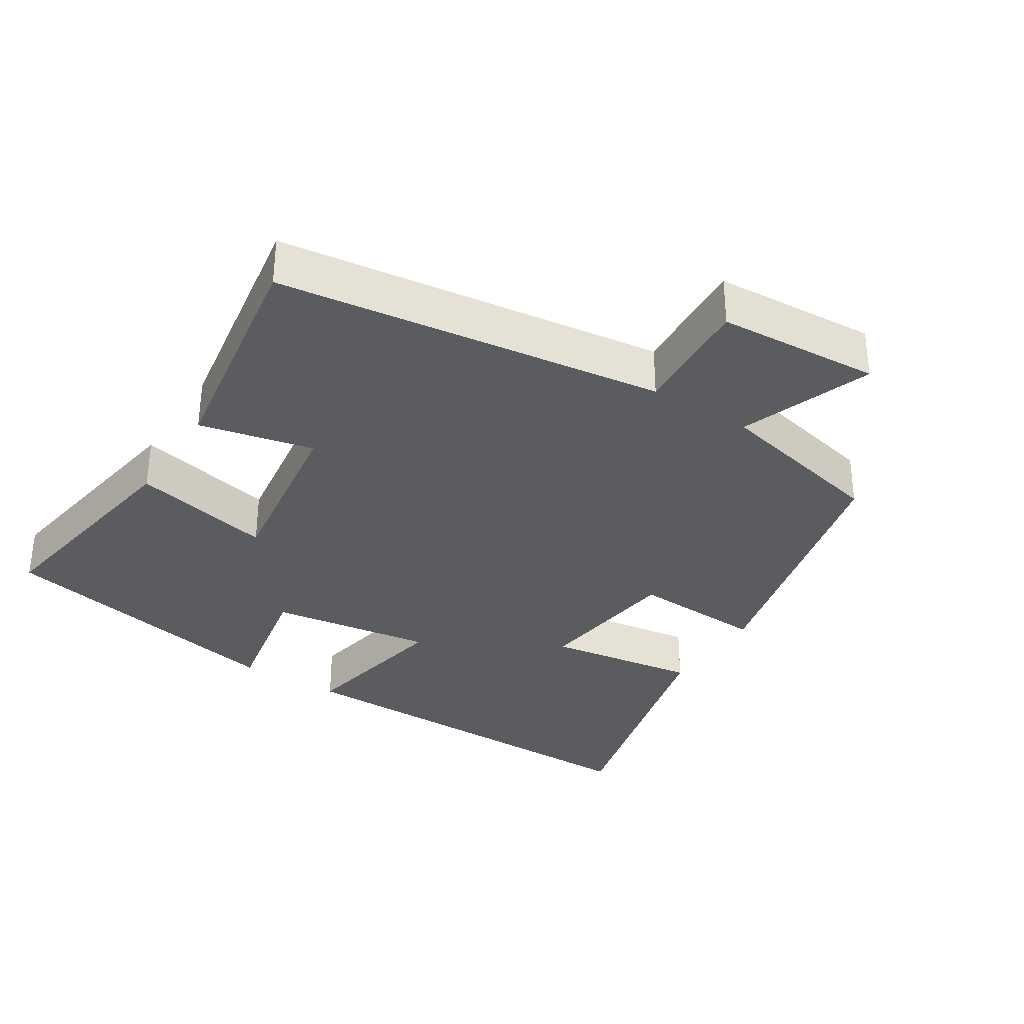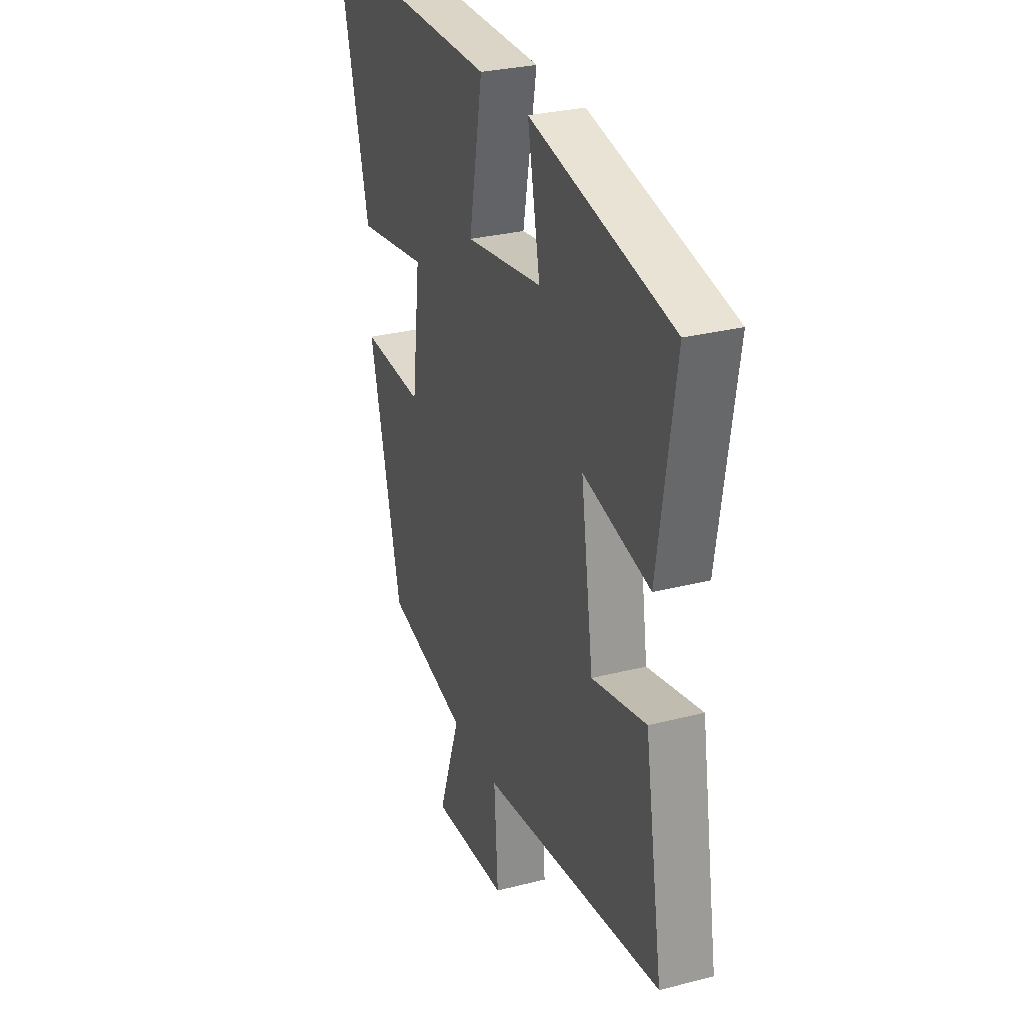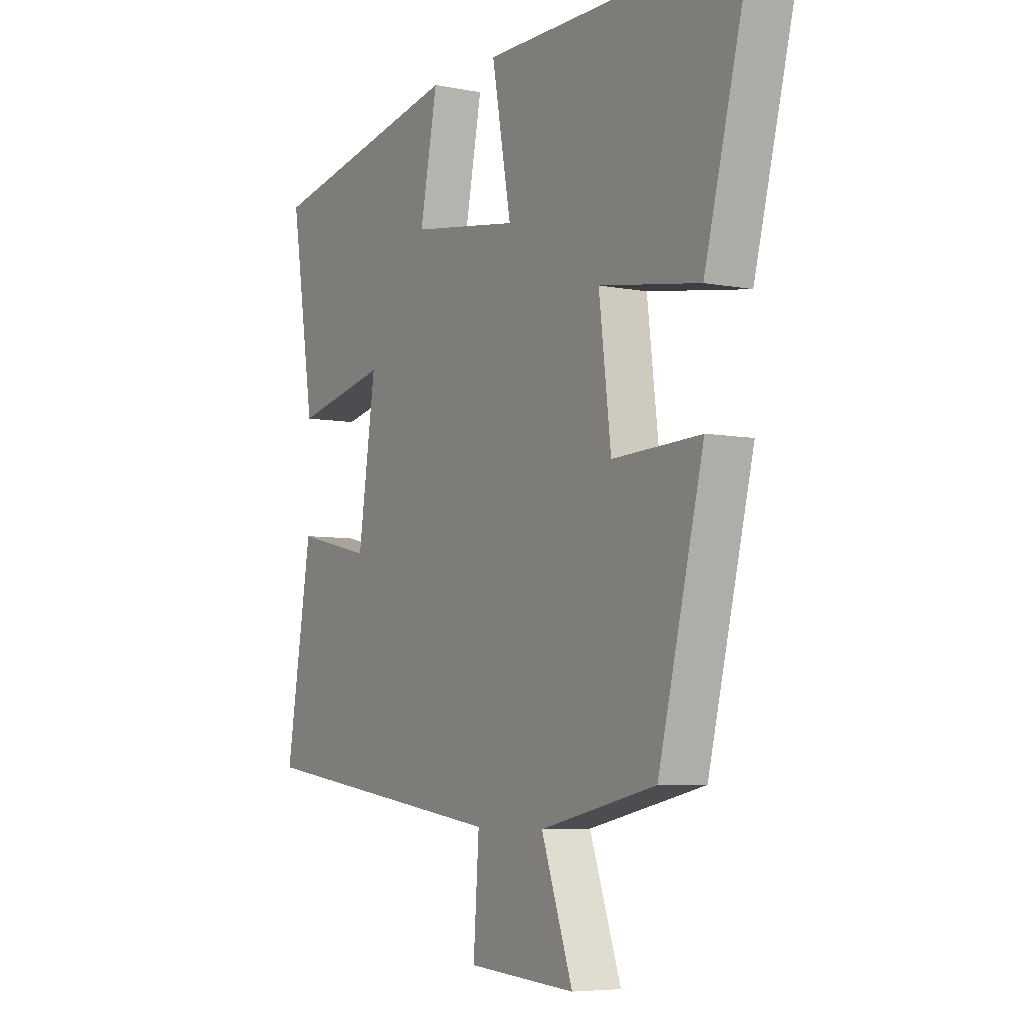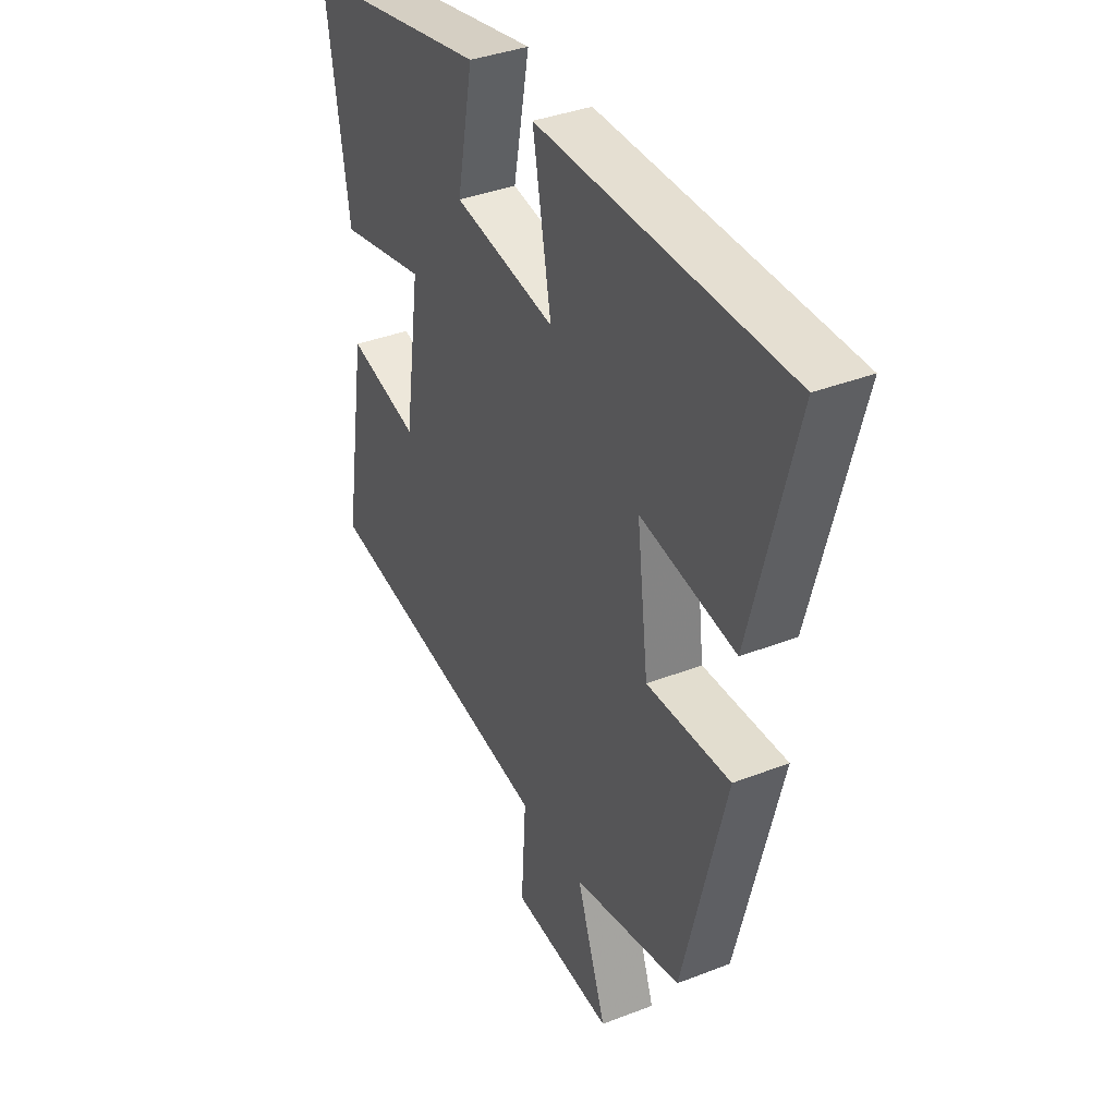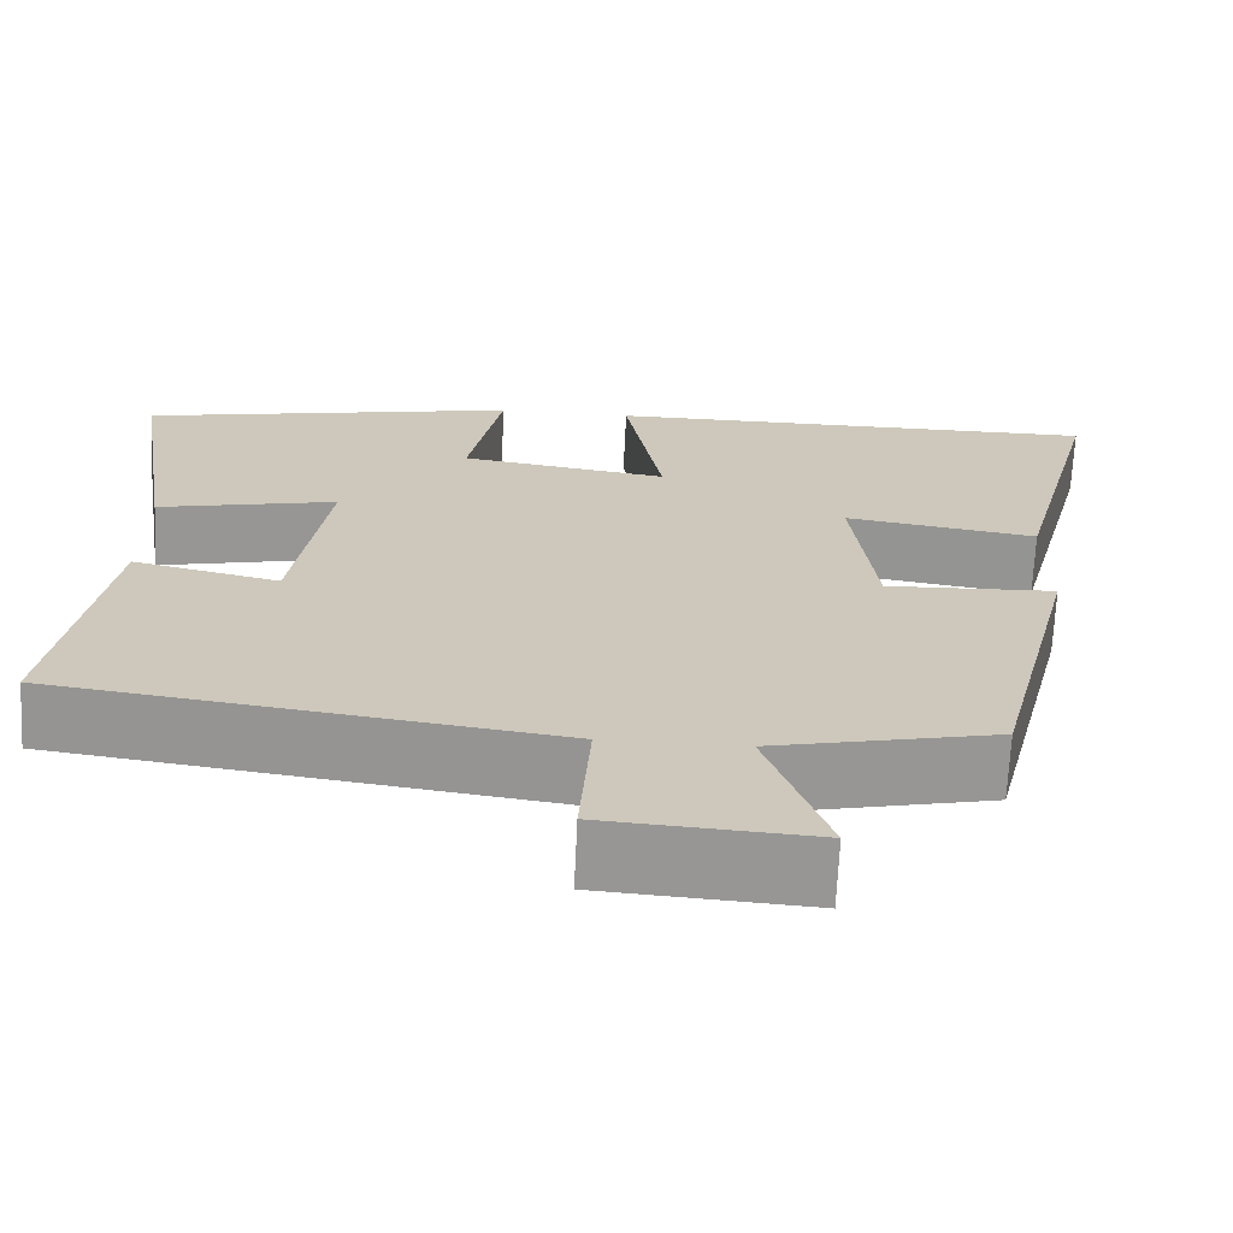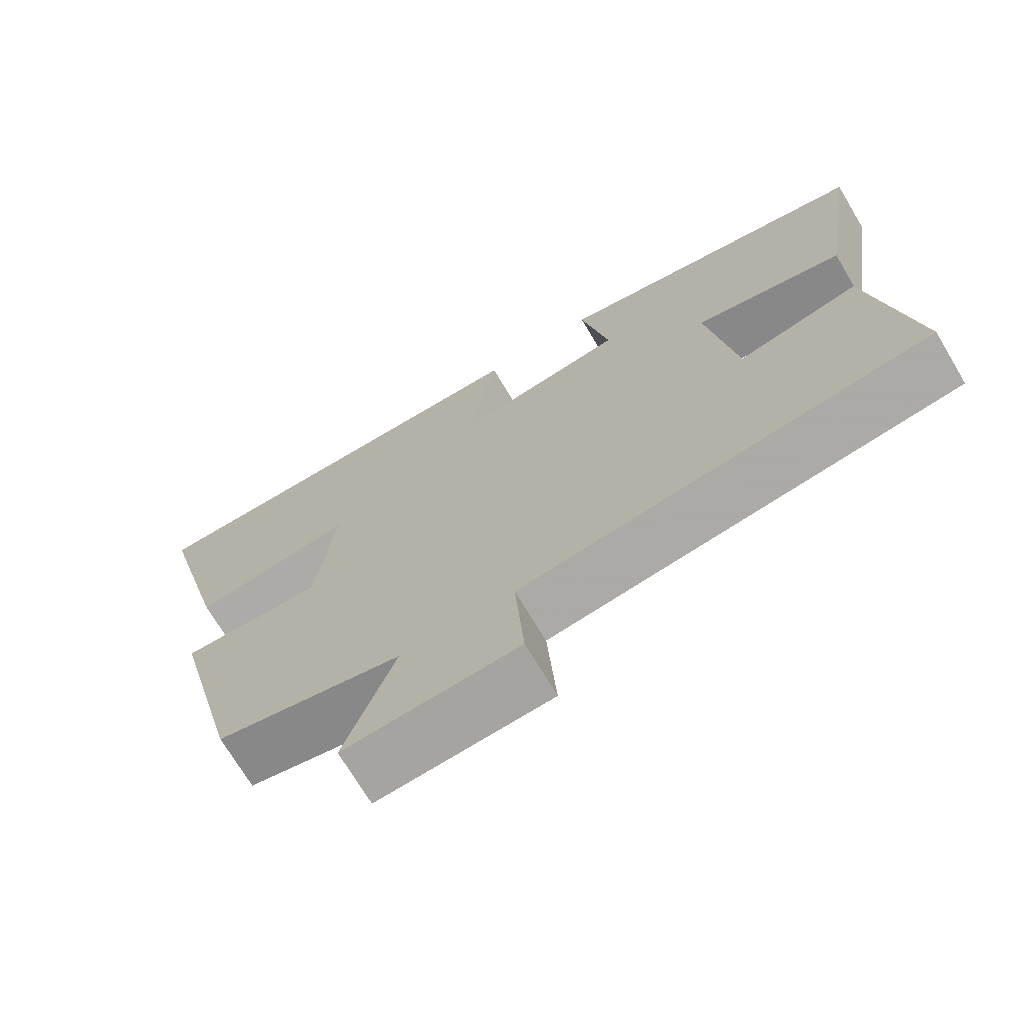
<metadata>
{"format":"obj","ext":"obj","renderer":"f3d","projection":"perspective","resolution":1024,"background":"white","views":[{"elev":-33.6,"azim":147.2,"up":"+Y"},{"elev":29.5,"azim":69.3,"up":"+Z"},{"elev":-6.0,"azim":-121.0,"up":"+Z"},{"elev":37.5,"azim":-116.5,"up":"+Z"},{"elev":-68.3,"azim":177.3,"up":"+Z"},{"elev":-71.2,"azim":30.8,"up":"+Z"}]}
</metadata>
<code>
v -0.599 0.07 0.5
v -0.032 0.07 0.5
v -0.074 0.07 0.271
v 0.16 0.07 0.307
v 0.122 0.07 0.5
v 0.551 0.07 0.415
v 0.5 0.07 0.088
v 0.298 0.07 0.132
v 0.336 0.07 -0.124
v 0.5 0.07 -0.086
v 0.556 0.07 -0.423
v 0.003 0.07 -0.5
v 0.015 0.07 -0.675
v -0.219 0.07 -0.691
v -0.151 0.07 -0.5
v -0.402 0.07 -0.445
v -0.5 0.07 -0.052
v -0.309 0.07 -0.06
v -0.283 0.07 0.154
v -0.5 0.07 0.12
v -0.599 0 0.5
v -0.032 0 0.5
v -0.074 0 0.271
v 0.16 0 0.307
v 0.122 0 0.5
v 0.551 0 0.415
v 0.5 0 0.088
v 0.298 0 0.132
v 0.336 0 -0.124
v 0.5 0 -0.086
v 0.556 0 -0.423
v 0.003 0 -0.5
v 0.015 0 -0.675
v -0.219 0 -0.691
v -0.151 0 -0.5
v -0.402 0 -0.445
v -0.5 0 -0.052
v -0.309 0 -0.06
v -0.283 0 0.154
v -0.5 0 0.12
f 19 20 1 2
f 18 19 2 3
f 15 16 17 18
f 15 18 3 4
f 12 13 14 15
f 12 15 4
f 9 10 11 12
f 8 9 12 4
f 6 7 8
f 4 5 6 8
f 22 21 40 39
f 23 22 39 38
f 38 37 36 35
f 24 23 38 35
f 35 34 33 32
f 24 35 32
f 32 31 30 29
f 24 32 29 28
f 28 27 26
f 28 26 25 24
f 1 21 22 2
f 2 22 23 3
f 3 23 24 4
f 4 24 25 5
f 5 25 26 6
f 6 26 27 7
f 7 27 28 8
f 8 28 29 9
f 9 29 30 10
f 10 30 31 11
f 11 31 32 12
f 12 32 33 13
f 13 33 34 14
f 14 34 35 15
f 15 35 36 16
f 16 36 37 17
f 17 37 38 18
f 18 38 39 19
f 19 39 40 20
f 20 40 21 1

</code>
